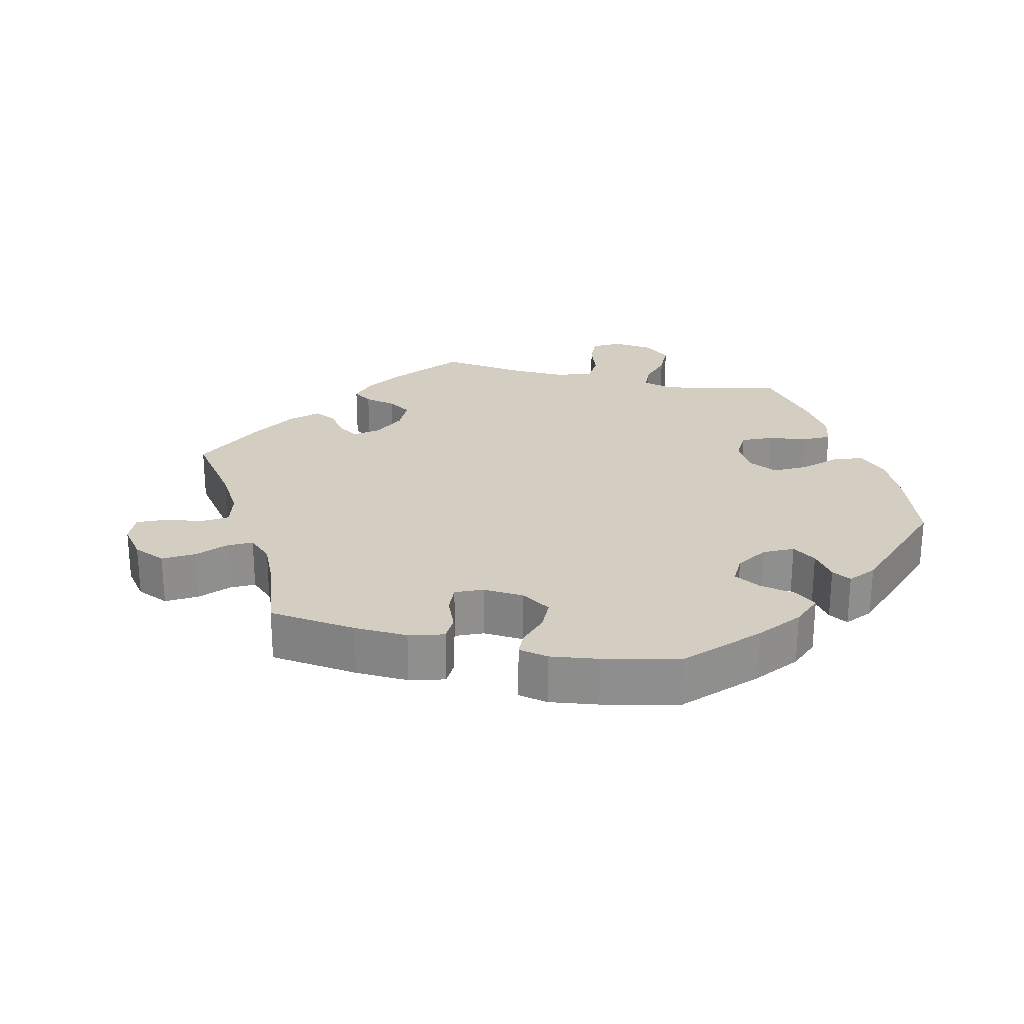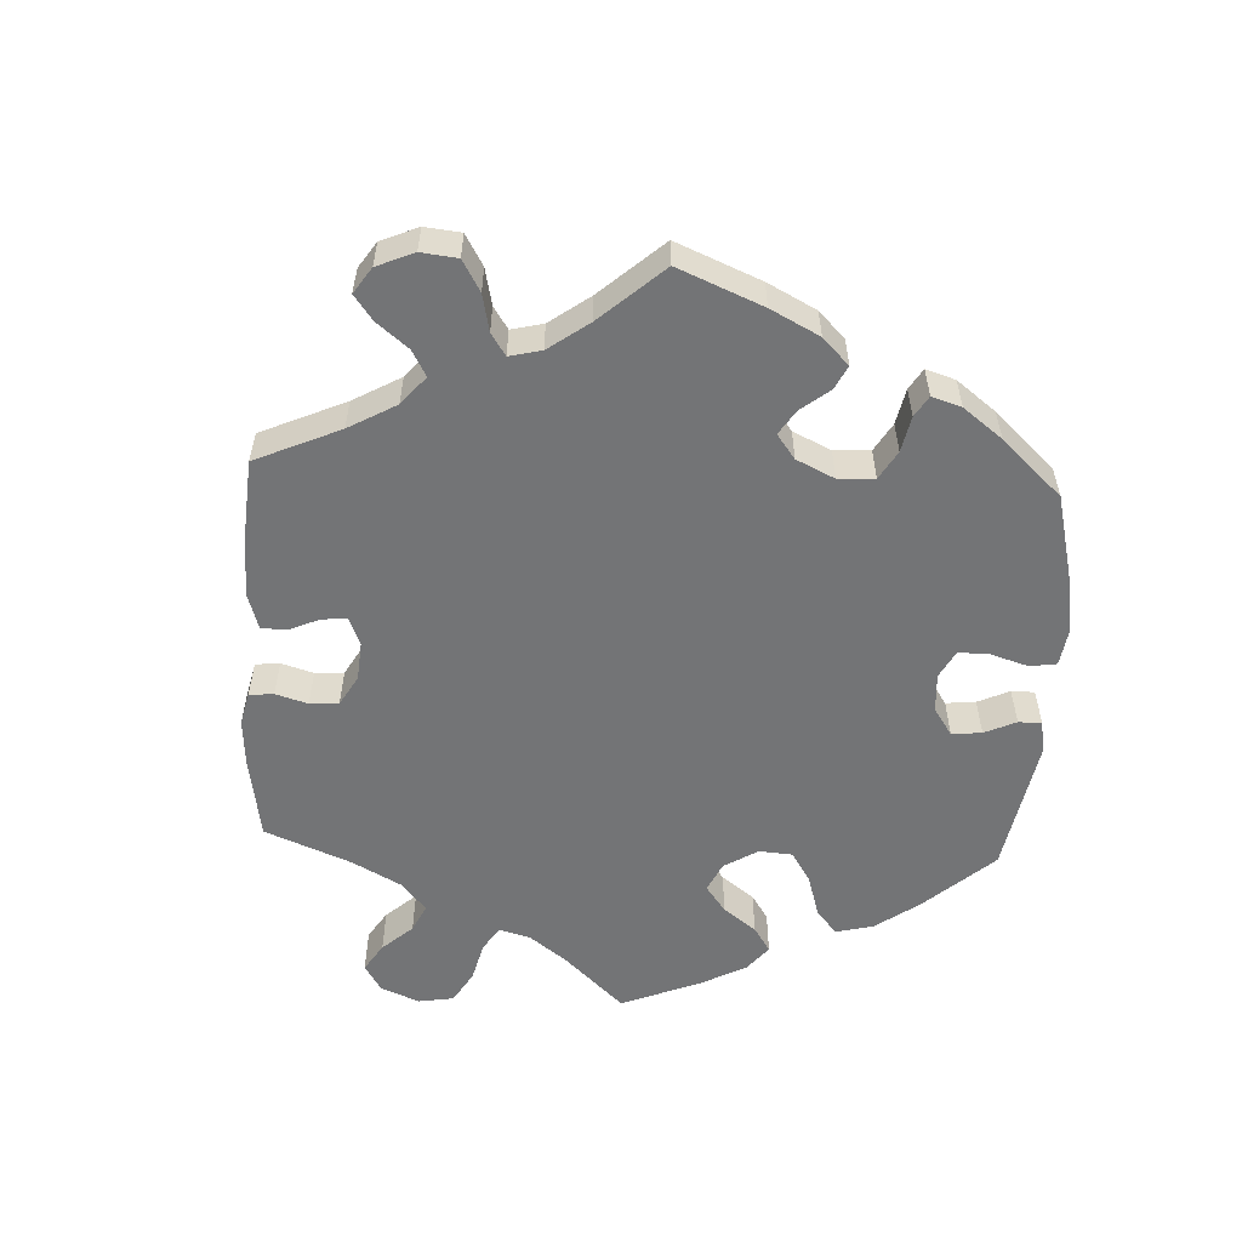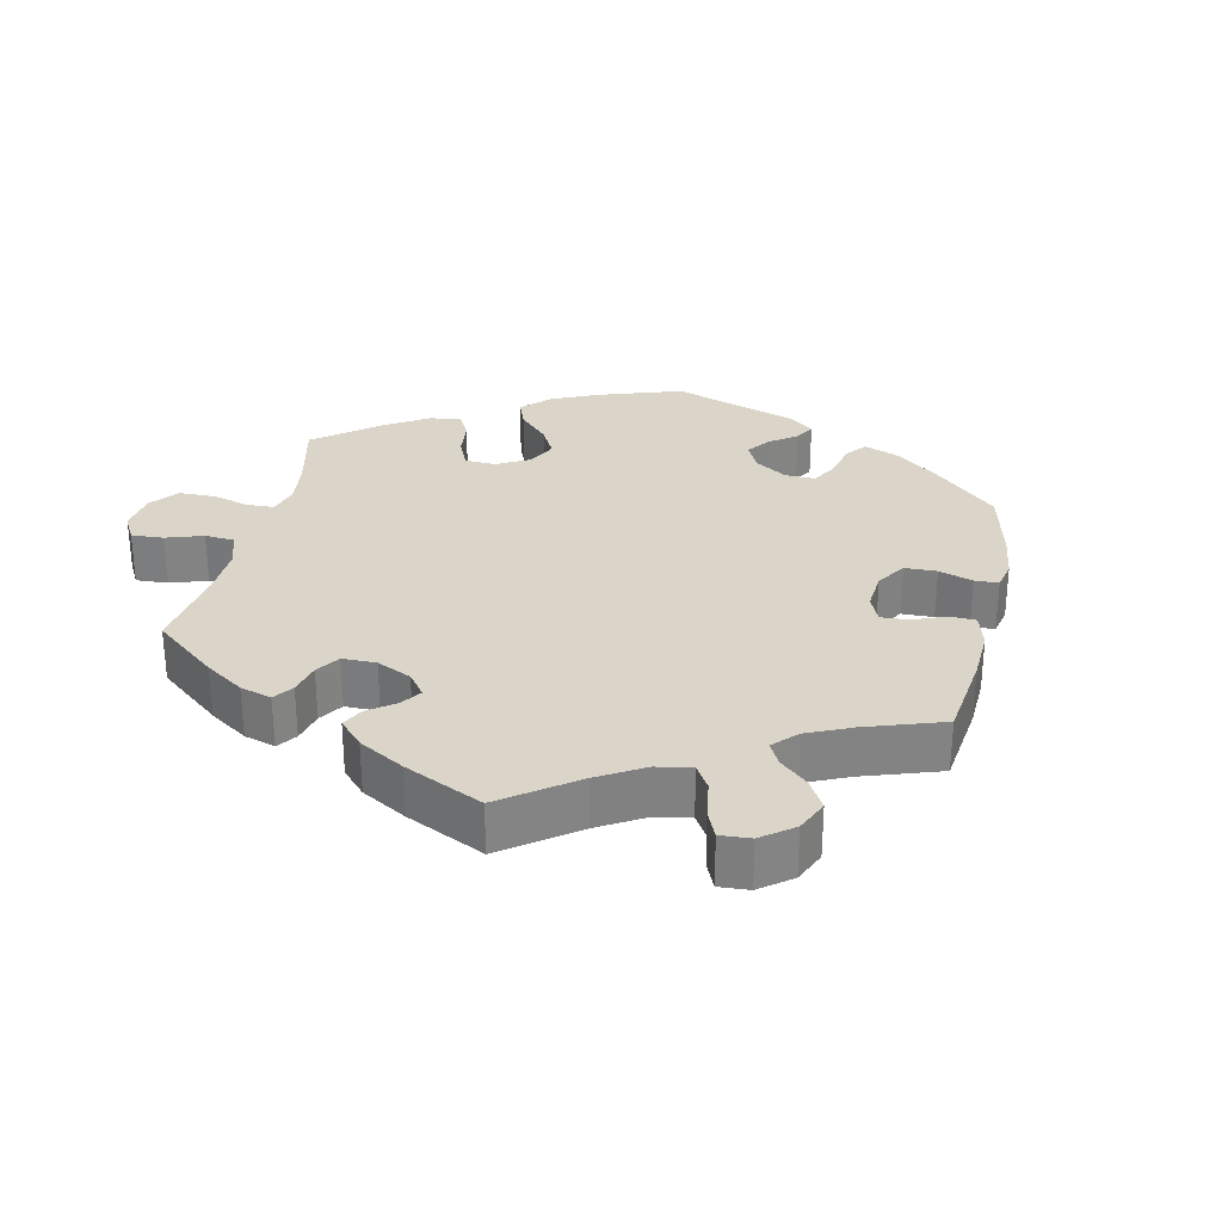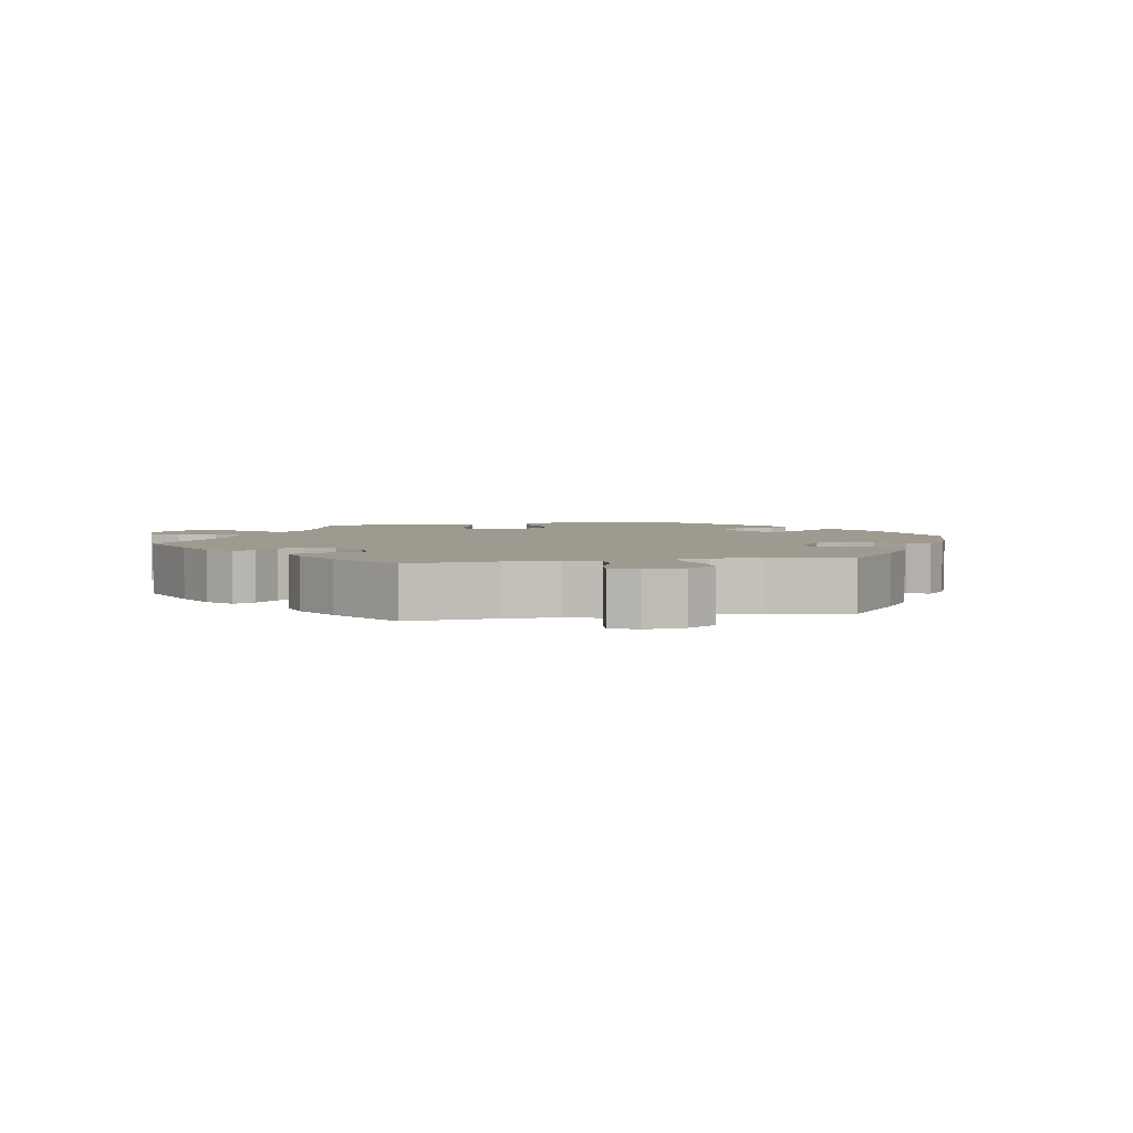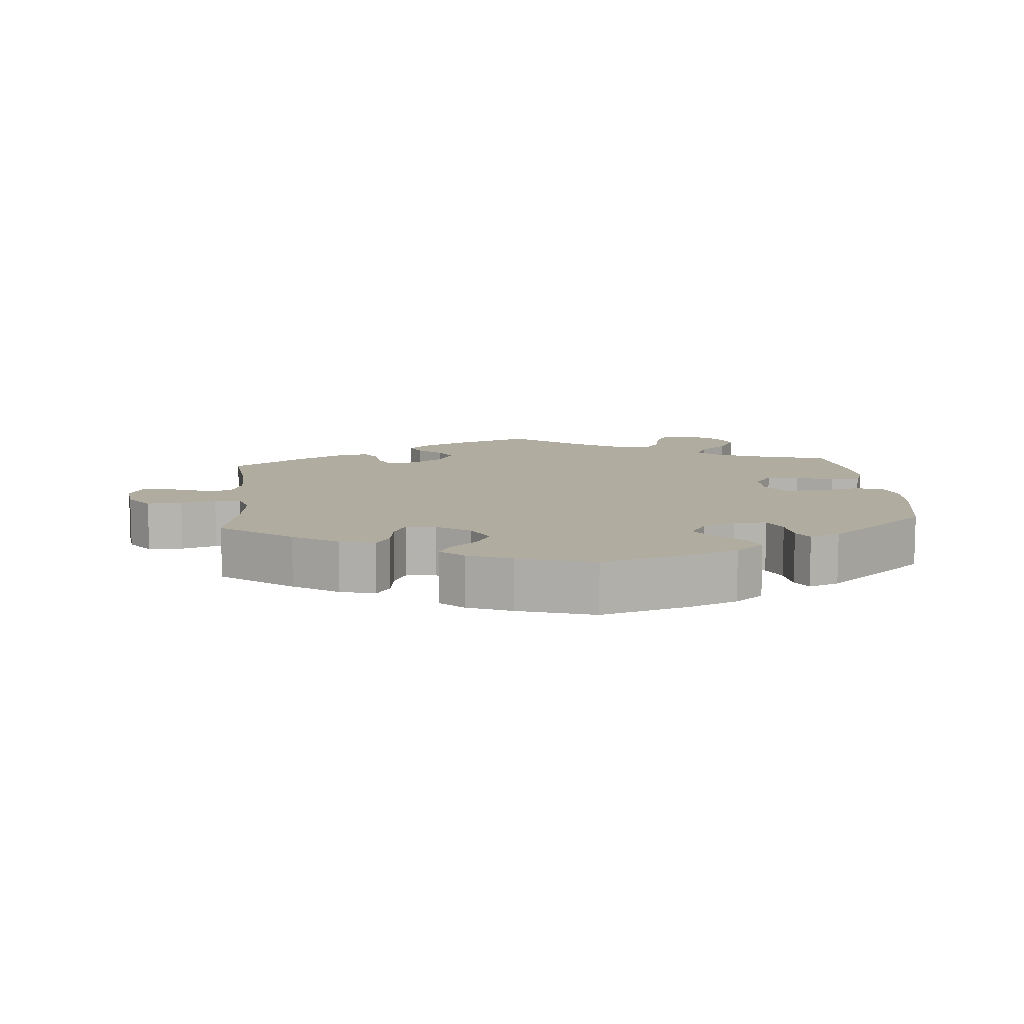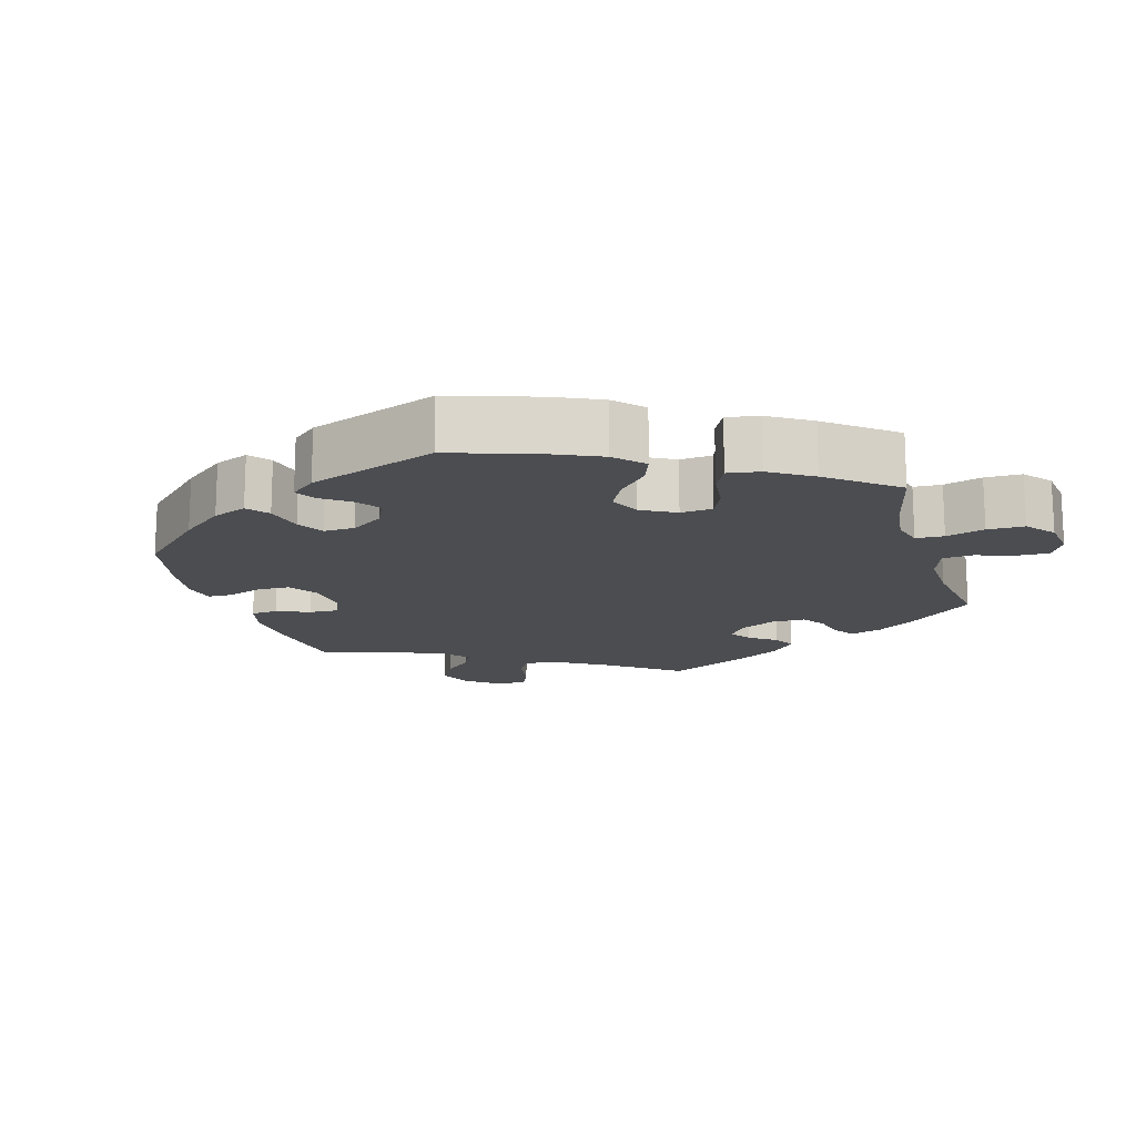
<metadata>
{"format":"obj","ext":"obj","renderer":"f3d","projection":"perspective","resolution":1024,"background":"white","views":[{"elev":25.0,"azim":-17.0,"up":"+Y"},{"elev":-56.2,"azim":-62.9,"up":"+Y"},{"elev":29.4,"azim":-107.5,"up":"+Y"},{"elev":3.7,"azim":-100.5,"up":"+Y"},{"elev":10.0,"azim":-5.1,"up":"+Y"},{"elev":-15.7,"azim":76.8,"up":"+Y"}]}
</metadata>
<code>
v -0.108 0.07 -0.537
v -0.168 0.07 -0.508
v -0.202 0.07 -0.476
v -0.188 0.07 -0.445
v -0.154 0.07 -0.413
v -0.136 0.07 -0.377
v -0.16 0.07 -0.335
v -0.205 0.07 -0.304
v -0.246 0.07 -0.299
v -0.261 0.07 -0.331
v -0.266 0.07 -0.377
v -0.285 0.07 -0.407
v -0.334 0.07 -0.396
v -0.399 0.07 -0.359
v -0.501 0.07 -0.289
v -0.487 0.07 -0.161
v -0.486 0.07 -0.085
v -0.503 0.07 -0.037
v -0.544 0.07 -0.036
v -0.596 0.07 -0.056
v -0.639 0.07 -0.061
v -0.658 0.07 -0.022
v -0.651 0.07 0.034
v -0.621 0.07 0.075
v -0.571 0.07 0.075
v -0.521 0.07 0.059
v -0.484 0.07 0.061
v -0.471 0.07 0.105
v -0.478 0.07 0.174
v -0.501 0.07 0.289
v -0.4 0.07 0.366
v -0.336 0.07 0.407
v -0.286 0.07 0.42
v -0.266 0.07 0.389
v -0.259 0.07 0.339
v -0.241 0.07 0.303
v -0.199 0.07 0.308
v -0.151 0.07 0.341
v -0.128 0.07 0.386
v -0.15 0.07 0.426
v -0.188 0.07 0.46
v -0.204 0.07 0.49
v -0.172 0.07 0.519
v -0.109 0.07 0.545
v -0.001 0.07 0.578
v 0.122 0.07 0.542
v 0.193 0.07 0.514
v 0.233 0.07 0.482
v 0.219 0.07 0.447
v 0.179 0.07 0.41
v 0.157 0.07 0.373
v 0.18 0.07 0.336
v 0.228 0.07 0.312
v 0.274 0.07 0.315
v 0.291 0.07 0.353
v 0.296 0.07 0.401
v 0.312 0.07 0.429
v 0.355 0.07 0.413
v 0.5 0.07 0.289
v 0.525 0.07 0.164
v 0.532 0.07 0.09
v 0.517 0.07 0.038
v 0.473 0.07 0.031
v 0.414 0.07 0.045
v 0.364 0.07 0.043
v 0.338 0.07 0.005
v 0.339 0.07 -0.05
v 0.364 0.07 -0.087
v 0.41 0.07 -0.082
v 0.462 0.07 -0.06
v 0.504 0.07 -0.058
v 0.52 0.07 -0.101
v 0.517 0.07 -0.171
v 0.5 0.07 -0.289
v 0.392 0.07 -0.321
v 0.332 0.07 -0.346
v 0.3 0.07 -0.378
v 0.318 0.07 -0.413
v 0.358 0.07 -0.452
v 0.383 0.07 -0.497
v 0.365 0.07 -0.544
v 0.319 0.07 -0.579
v 0.275 0.07 -0.58
v 0.254 0.07 -0.539
v 0.243 0.07 -0.484
v 0.219 0.07 -0.449
v 0.167 0.07 -0.459
v 0.102 0.07 -0.499
v 0.001 0.07 -0.578
v -0.108 0 -0.537
v -0.168 0 -0.508
v -0.202 0 -0.476
v -0.188 0 -0.445
v -0.154 0 -0.413
v -0.136 0 -0.377
v -0.16 0 -0.335
v -0.205 0 -0.304
v -0.246 0 -0.299
v -0.261 0 -0.331
v -0.266 0 -0.377
v -0.285 0 -0.407
v -0.334 0 -0.396
v -0.399 0 -0.359
v -0.501 0 -0.289
v -0.487 0 -0.161
v -0.486 0 -0.085
v -0.503 0 -0.037
v -0.544 0 -0.036
v -0.596 0 -0.056
v -0.639 0 -0.061
v -0.658 0 -0.022
v -0.651 0 0.034
v -0.621 0 0.075
v -0.571 0 0.075
v -0.521 0 0.059
v -0.484 0 0.061
v -0.471 0 0.105
v -0.478 0 0.174
v -0.501 0 0.289
v -0.4 0 0.366
v -0.336 0 0.407
v -0.286 0 0.42
v -0.266 0 0.389
v -0.259 0 0.339
v -0.241 0 0.303
v -0.199 0 0.308
v -0.151 0 0.341
v -0.128 0 0.386
v -0.15 0 0.426
v -0.188 0 0.46
v -0.204 0 0.49
v -0.172 0 0.519
v -0.109 0 0.545
v -0.001 0 0.578
v 0.122 0 0.542
v 0.193 0 0.514
v 0.233 0 0.482
v 0.219 0 0.447
v 0.179 0 0.41
v 0.157 0 0.373
v 0.18 0 0.336
v 0.228 0 0.312
v 0.274 0 0.315
v 0.291 0 0.353
v 0.296 0 0.401
v 0.312 0 0.429
v 0.355 0 0.413
v 0.5 0 0.289
v 0.525 0 0.164
v 0.532 0 0.09
v 0.517 0 0.038
v 0.473 0 0.031
v 0.414 0 0.045
v 0.364 0 0.043
v 0.338 0 0.005
v 0.339 0 -0.05
v 0.364 0 -0.087
v 0.41 0 -0.082
v 0.462 0 -0.06
v 0.504 0 -0.058
v 0.52 0 -0.101
v 0.517 0 -0.171
v 0.5 0 -0.289
v 0.392 0 -0.321
v 0.332 0 -0.346
v 0.3 0 -0.378
v 0.318 0 -0.413
v 0.358 0 -0.452
v 0.383 0 -0.497
v 0.365 0 -0.544
v 0.319 0 -0.579
v 0.275 0 -0.58
v 0.254 0 -0.539
v 0.243 0 -0.484
v 0.219 0 -0.449
v 0.167 0 -0.459
v 0.102 0 -0.499
v 0.001 0 -0.578
f 88 89 1 2
f 87 88 2 3
f 86 87 3 4
f 82 83 84 85
f 82 85 86
f 81 82 86
f 78 79 80 81
f 77 78 81 86
f 76 77 86 4
f 72 73 74 75
f 69 70 71 72
f 68 69 72 75
f 67 68 75 76
f 61 62 63 64
f 61 64 65
f 60 61 65
f 59 60 65
f 58 59 65 66
f 55 56 57 58
f 54 55 58 66
f 47 48 49 50
f 47 50 51
f 46 47 51
f 45 46 51
f 44 45 51 52
f 40 41 42 43
f 39 40 43 44
f 32 33 34 35
f 32 35 36
f 29 30 31 32
f 28 29 32 36
f 27 28 36 37
f 23 24 25 26
f 23 26 27
f 22 23 27
f 19 20 21 22
f 18 19 22 27
f 17 18 27 37
f 13 14 15 16
f 10 11 12 13
f 9 10 13 16
f 8 9 16 17
f 67 76 4 5
f 53 54 66 67
f 52 53 67
f 39 44 52 67
f 38 39 67
f 7 8 17 37
f 6 7 37 38
f 67 5 6
f 6 38 67
f 91 90 178 177
f 92 91 177 176
f 93 92 176 175
f 174 173 172 171
f 175 174 171
f 175 171 170
f 170 169 168 167
f 175 170 167 166
f 93 175 166 165
f 164 163 162 161
f 161 160 159 158
f 164 161 158 157
f 165 164 157 156
f 153 152 151 150
f 154 153 150
f 154 150 149
f 154 149 148
f 155 154 148 147
f 147 146 145 144
f 155 147 144 143
f 139 138 137 136
f 140 139 136
f 140 136 135
f 140 135 134
f 141 140 134 133
f 132 131 130 129
f 133 132 129 128
f 124 123 122 121
f 125 124 121
f 121 120 119 118
f 125 121 118 117
f 126 125 117 116
f 115 114 113 112
f 116 115 112
f 116 112 111
f 111 110 109 108
f 116 111 108 107
f 126 116 107 106
f 105 104 103 102
f 102 101 100 99
f 105 102 99 98
f 106 105 98 97
f 94 93 165 156
f 156 155 143 142
f 156 142 141
f 156 141 133 128
f 156 128 127
f 126 106 97 96
f 127 126 96 95
f 95 94 156
f 156 127 95
f 1 90 91 2
f 2 91 92 3
f 3 92 93 4
f 4 93 94 5
f 5 94 95 6
f 6 95 96 7
f 7 96 97 8
f 8 97 98 9
f 9 98 99 10
f 10 99 100 11
f 11 100 101 12
f 12 101 102 13
f 13 102 103 14
f 14 103 104 15
f 15 104 105 16
f 16 105 106 17
f 17 106 107 18
f 18 107 108 19
f 19 108 109 20
f 20 109 110 21
f 21 110 111 22
f 22 111 112 23
f 23 112 113 24
f 24 113 114 25
f 25 114 115 26
f 26 115 116 27
f 27 116 117 28
f 28 117 118 29
f 29 118 119 30
f 30 119 120 31
f 31 120 121 32
f 32 121 122 33
f 33 122 123 34
f 34 123 124 35
f 35 124 125 36
f 36 125 126 37
f 37 126 127 38
f 38 127 128 39
f 39 128 129 40
f 40 129 130 41
f 41 130 131 42
f 42 131 132 43
f 43 132 133 44
f 44 133 134 45
f 45 134 135 46
f 46 135 136 47
f 47 136 137 48
f 48 137 138 49
f 49 138 139 50
f 50 139 140 51
f 51 140 141 52
f 52 141 142 53
f 53 142 143 54
f 54 143 144 55
f 55 144 145 56
f 56 145 146 57
f 57 146 147 58
f 58 147 148 59
f 59 148 149 60
f 60 149 150 61
f 61 150 151 62
f 62 151 152 63
f 63 152 153 64
f 64 153 154 65
f 65 154 155 66
f 66 155 156 67
f 67 156 157 68
f 68 157 158 69
f 69 158 159 70
f 70 159 160 71
f 71 160 161 72
f 72 161 162 73
f 73 162 163 74
f 74 163 164 75
f 75 164 165 76
f 76 165 166 77
f 77 166 167 78
f 78 167 168 79
f 79 168 169 80
f 80 169 170 81
f 81 170 171 82
f 82 171 172 83
f 83 172 173 84
f 84 173 174 85
f 85 174 175 86
f 86 175 176 87
f 87 176 177 88
f 88 177 178 89
f 89 178 90 1

</code>
